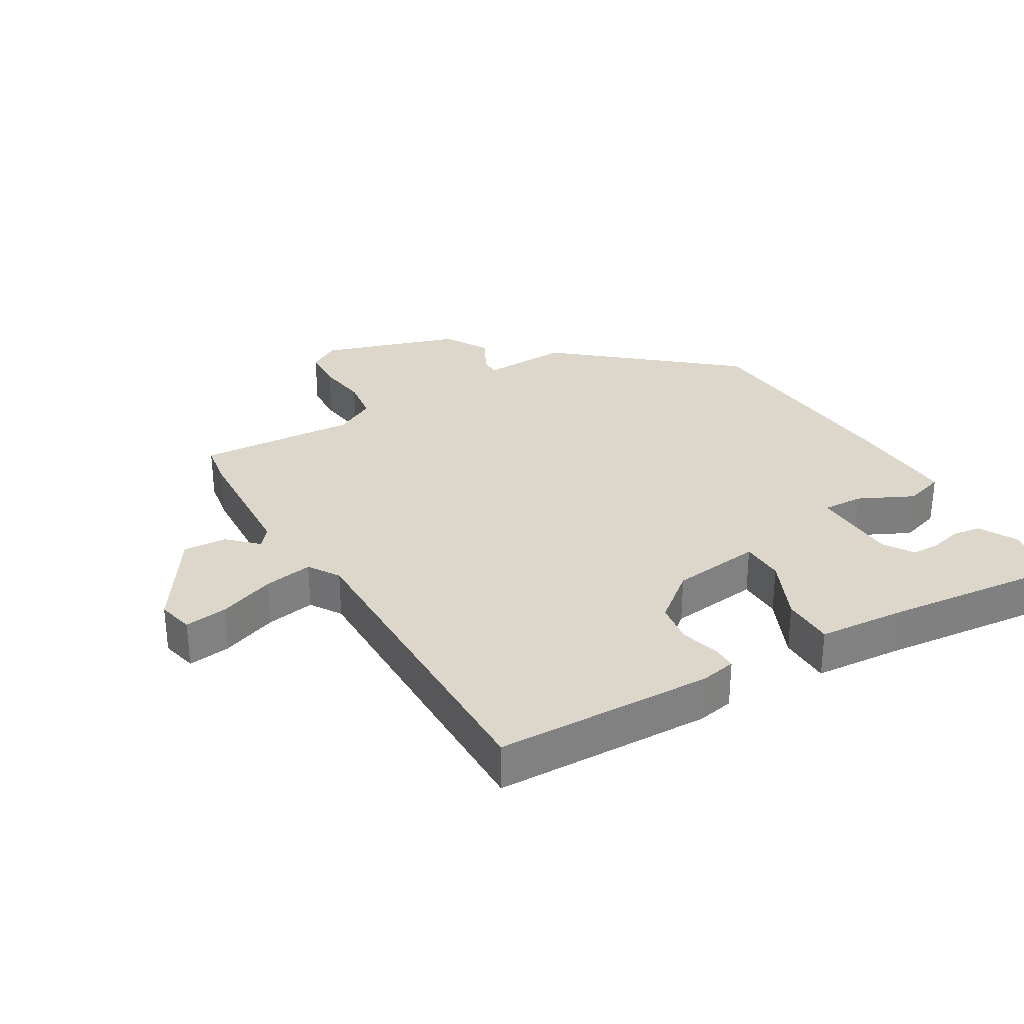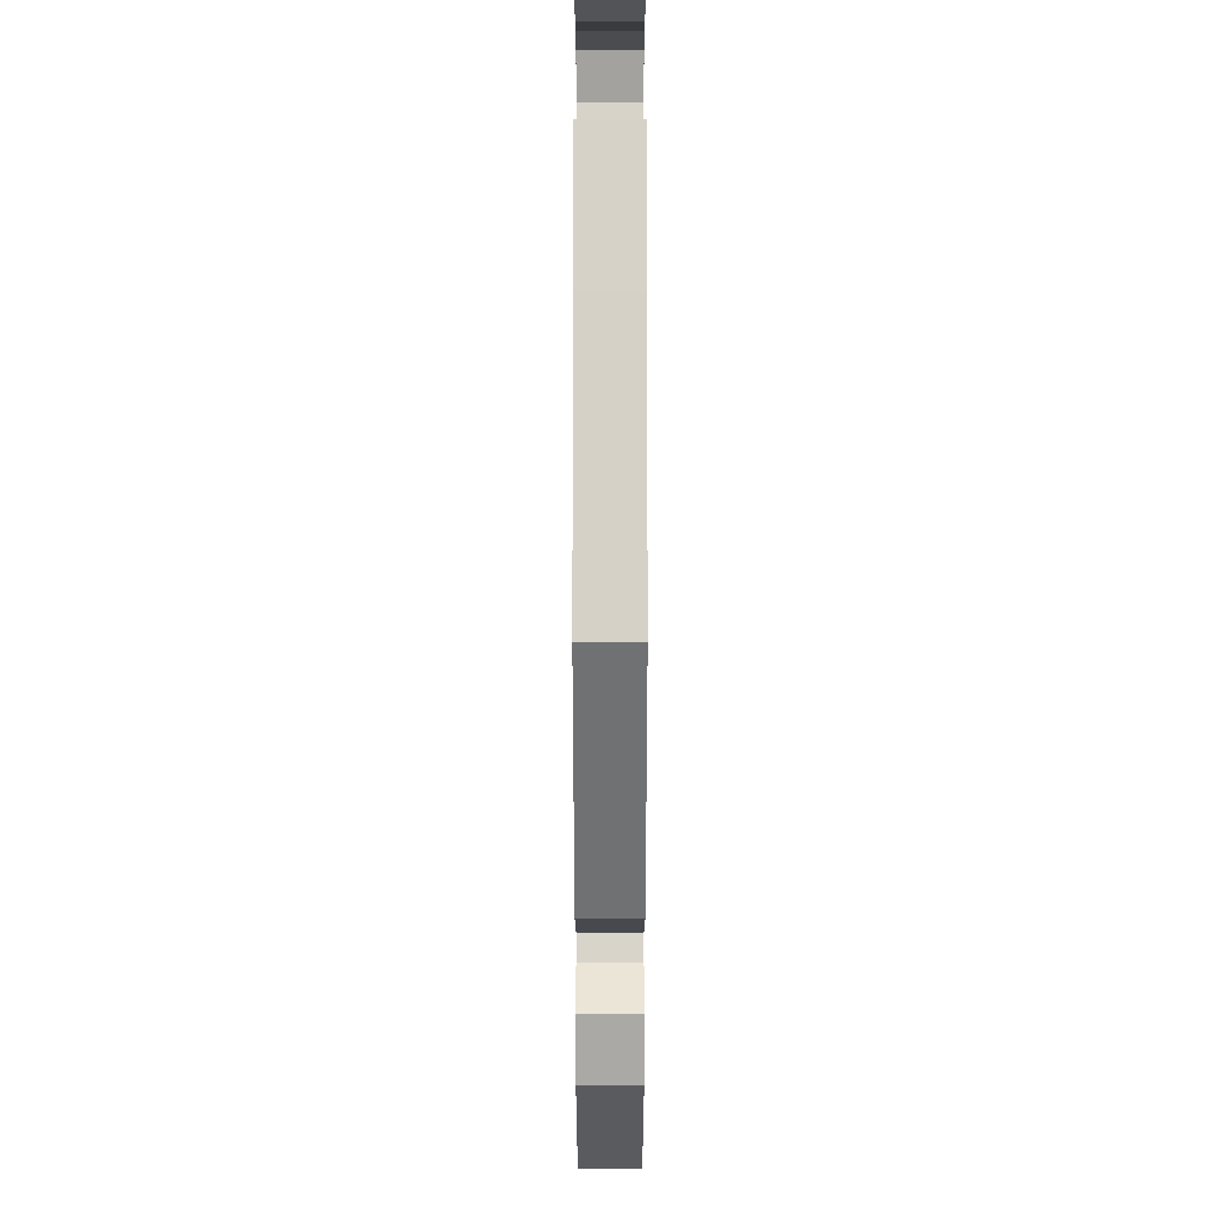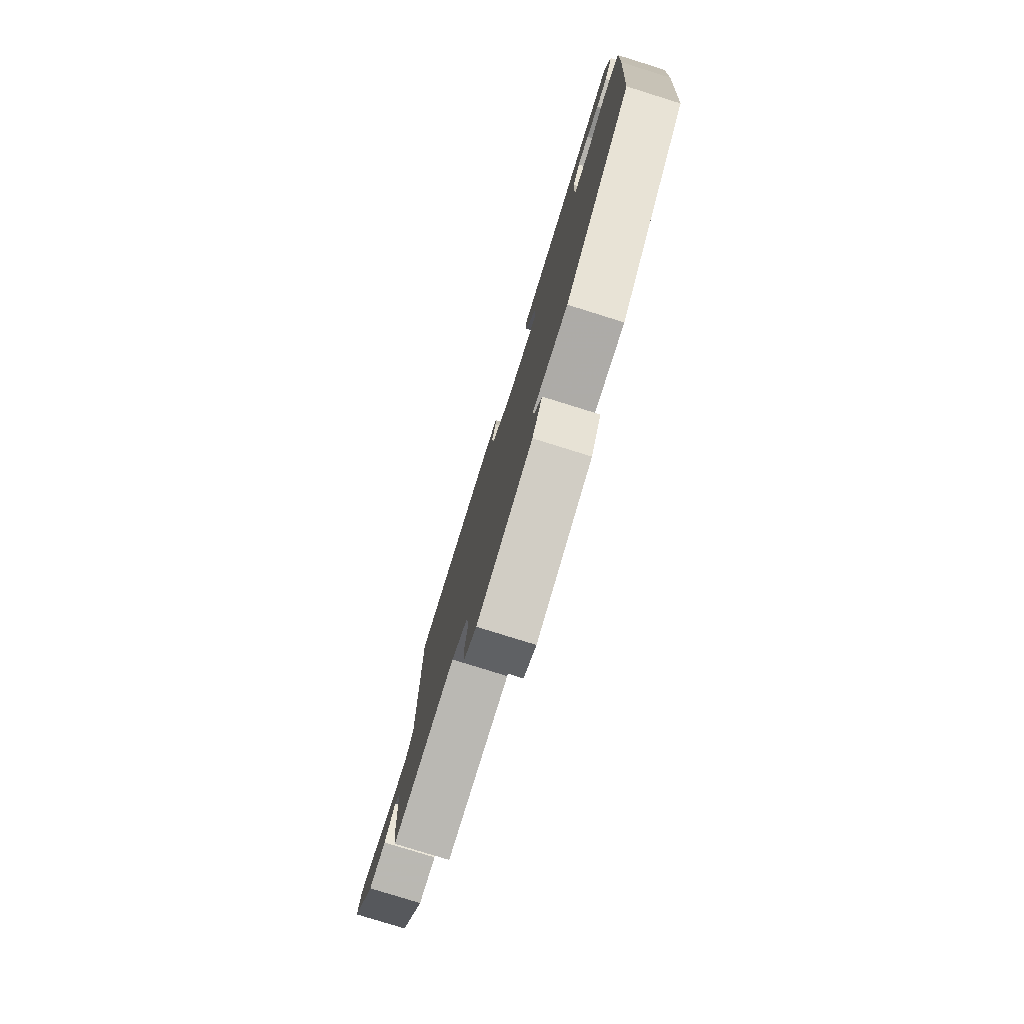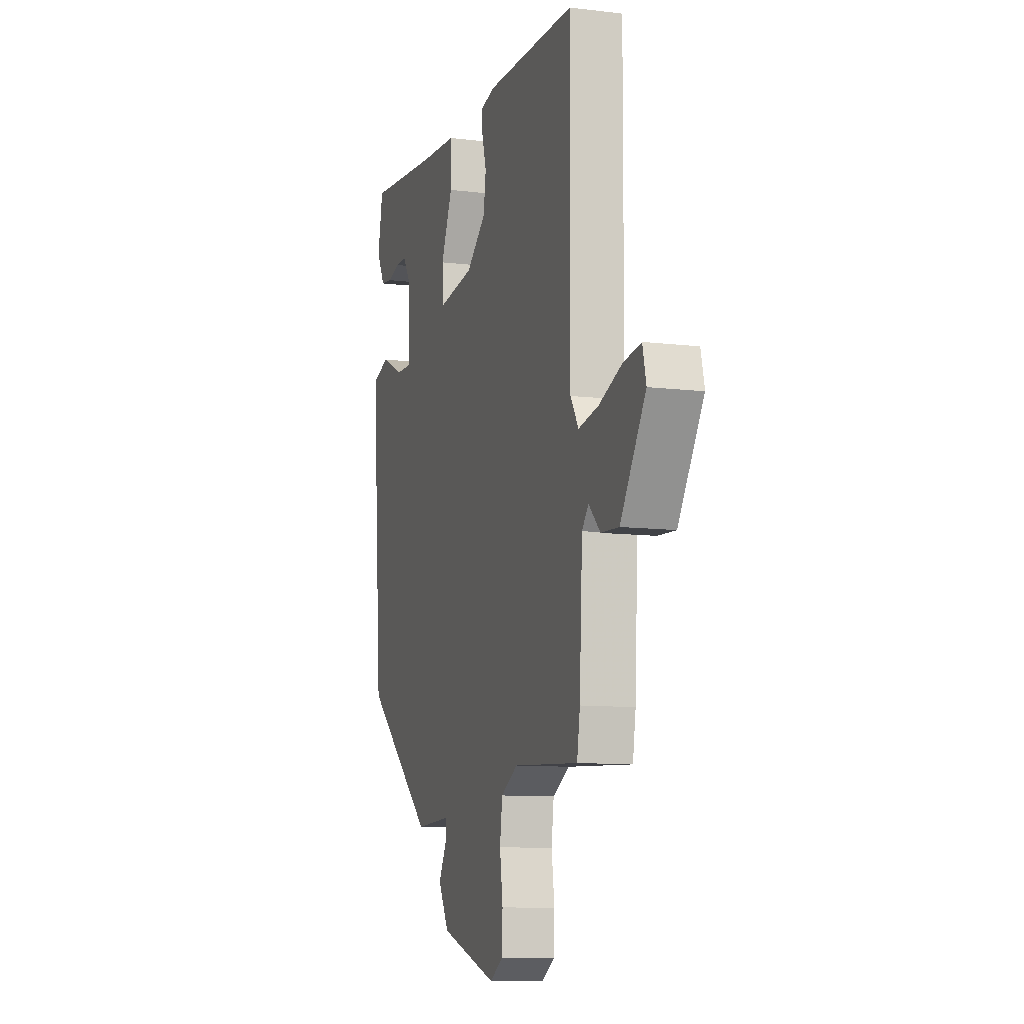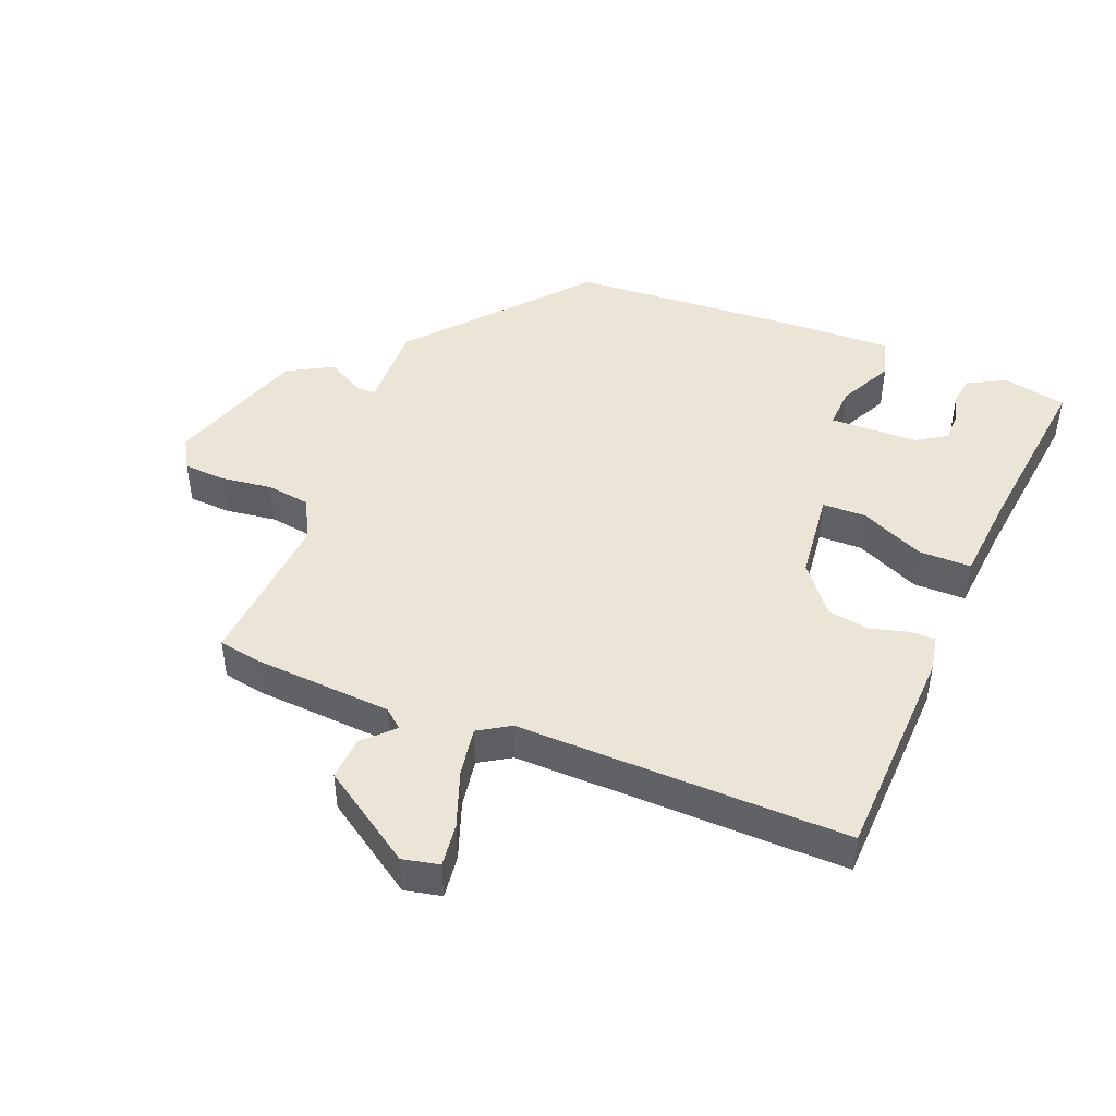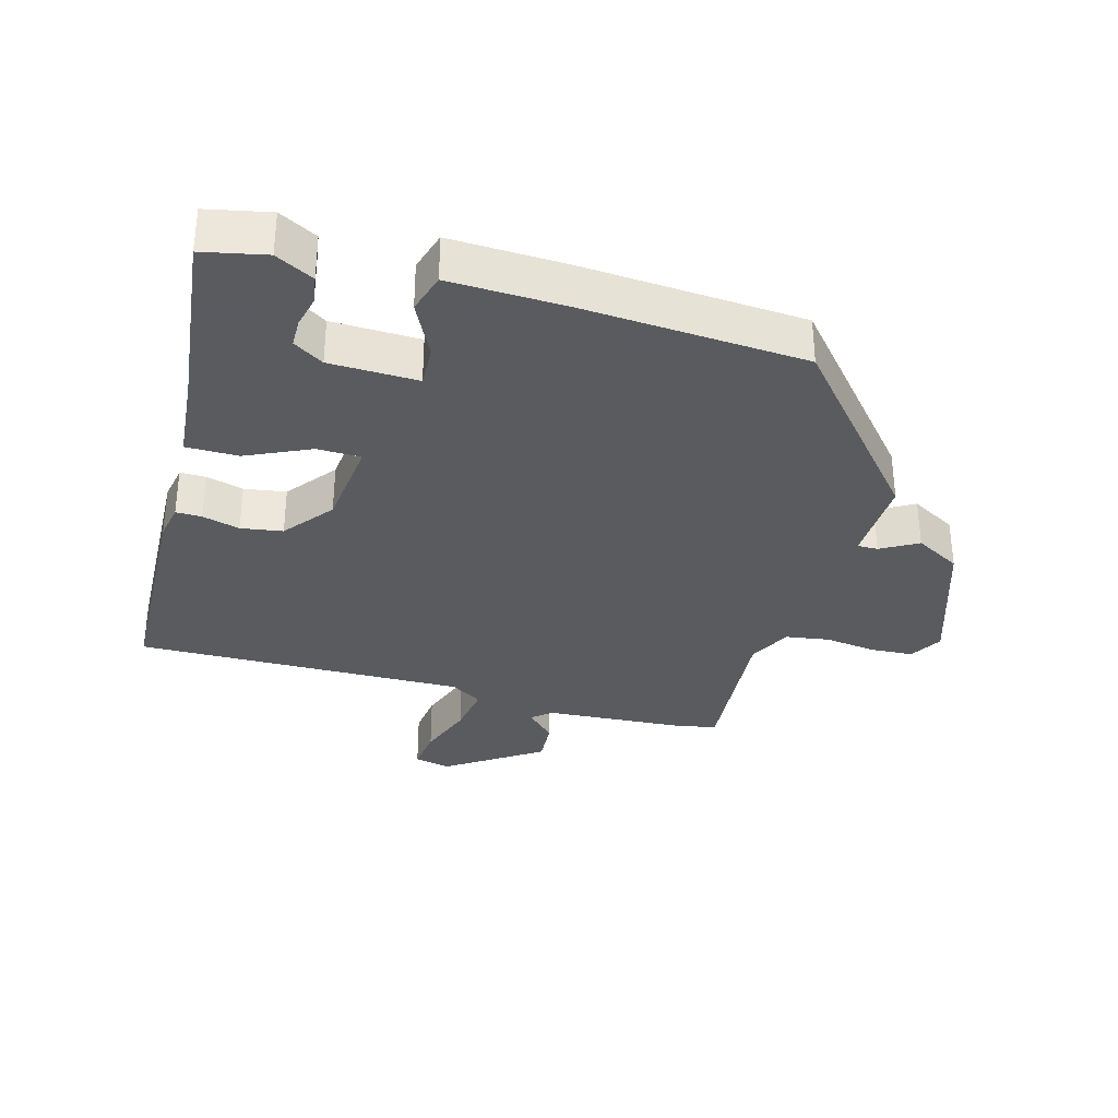
<metadata>
{"format":"obj","ext":"obj","renderer":"f3d","projection":"perspective","resolution":1024,"background":"white","views":[{"elev":30.8,"azim":-30.4,"up":"+Y"},{"elev":-15.2,"azim":90.0,"up":"+Z"},{"elev":-79.1,"azim":72.7,"up":"+Z"},{"elev":-10.2,"azim":-107.2,"up":"+Z"},{"elev":45.8,"azim":-67.4,"up":"+Y"},{"elev":-33.5,"azim":75.1,"up":"+Y"}]}
</metadata>
<code>
v -0.523 0.07 -0.495
v -0.534 0.07 -0.428
v -0.545 0.07 -0.221
v -0.569 0.07 -0.192
v -0.612 0.07 -0.234
v -0.678 0.07 -0.238
v -0.771 0.07 -0.095
v -0.758 0.07 -0.04
v -0.693 0.07 -0.049
v -0.608 0.07 -0.081
v -0.534 0.07 -0.094
v -0.504 0.07 -0.047
v -0.507 0.07 0.451
v -0.177 0.07 0.459
v -0.123 0.07 0.448
v -0.124 0.07 0.409
v -0.14 0.07 0.353
v -0.131 0.07 0.29
v -0.058 0.07 0.231
v 0.078 0.07 0.214
v 0.08 0.07 0.28
v 0.037 0.07 0.377
v 0.038 0.07 0.456
v 0.172 0.07 0.466
v 0.445 0.07 0.494
v 0.464 0.07 0.398
v 0.433 0.07 0.341
v 0.39 0.07 0.335
v 0.343 0.07 0.347
v 0.3 0.07 0.347
v 0.271 0.07 0.302
v 0.266 0.07 0.169
v 0.328 0.07 0.171
v 0.411 0.07 0.211
v 0.471 0.07 0.192
v 0.463 0.07 0.018
v 0.437 0.07 -0.318
v 0.179 0.07 -0.534
v 0.047 0.07 -0.528
v 0.047 0.07 -0.559
v 0.078 0.07 -0.615
v 0.039 0.07 -0.683
v -0.171 0.07 -0.75
v -0.219 0.07 -0.721
v -0.222 0.07 -0.657
v -0.211 0.07 -0.58
v -0.22 0.07 -0.514
v -0.282 0.07 -0.48
v -0.523 0 -0.495
v -0.534 0 -0.428
v -0.545 0 -0.221
v -0.569 0 -0.192
v -0.612 0 -0.234
v -0.678 0 -0.238
v -0.771 0 -0.095
v -0.758 0 -0.04
v -0.693 0 -0.049
v -0.608 0 -0.081
v -0.534 0 -0.094
v -0.504 0 -0.047
v -0.507 0 0.451
v -0.177 0 0.459
v -0.123 0 0.448
v -0.124 0 0.409
v -0.14 0 0.353
v -0.131 0 0.29
v -0.058 0 0.231
v 0.078 0 0.214
v 0.08 0 0.28
v 0.037 0 0.377
v 0.038 0 0.456
v 0.172 0 0.466
v 0.445 0 0.494
v 0.464 0 0.398
v 0.433 0 0.341
v 0.39 0 0.335
v 0.343 0 0.347
v 0.3 0 0.347
v 0.271 0 0.302
v 0.266 0 0.169
v 0.328 0 0.171
v 0.411 0 0.211
v 0.471 0 0.192
v 0.463 0 0.018
v 0.437 0 -0.318
v 0.179 0 -0.534
v 0.047 0 -0.528
v 0.047 0 -0.559
v 0.078 0 -0.615
v 0.039 0 -0.683
v -0.171 0 -0.75
v -0.219 0 -0.721
v -0.222 0 -0.657
v -0.211 0 -0.58
v -0.22 0 -0.514
v -0.282 0 -0.48
f 43 44 45 46
f 43 46 47
f 40 41 42 43
f 39 40 43 47
f 38 39 47 48
f 36 37 38 48
f 33 34 35 36
f 32 33 36 48
f 26 27 28 29
f 24 25 26 29
f 24 29 30
f 21 22 23 24
f 20 21 24 30
f 14 15 16 17
f 12 13 14 17
f 11 12 17 18
f 7 8 9 10
f 7 10 11
f 4 5 6 7
f 4 7 11
f 3 4 11 18
f 31 32 48 1
f 20 30 31 1
f 2 3 18 19
f 1 2 19 20
f 94 93 92 91
f 95 94 91
f 91 90 89 88
f 95 91 88 87
f 96 95 87 86
f 96 86 85 84
f 84 83 82 81
f 96 84 81 80
f 77 76 75 74
f 77 74 73 72
f 78 77 72
f 72 71 70 69
f 78 72 69 68
f 65 64 63 62
f 65 62 61 60
f 66 65 60 59
f 58 57 56 55
f 59 58 55
f 55 54 53 52
f 59 55 52
f 66 59 52 51
f 49 96 80 79
f 49 79 78 68
f 67 66 51 50
f 68 67 50 49
f 1 49 50 2
f 2 50 51 3
f 3 51 52 4
f 4 52 53 5
f 5 53 54 6
f 6 54 55 7
f 7 55 56 8
f 8 56 57 9
f 9 57 58 10
f 10 58 59 11
f 11 59 60 12
f 12 60 61 13
f 13 61 62 14
f 14 62 63 15
f 15 63 64 16
f 16 64 65 17
f 17 65 66 18
f 18 66 67 19
f 19 67 68 20
f 20 68 69 21
f 21 69 70 22
f 22 70 71 23
f 23 71 72 24
f 24 72 73 25
f 25 73 74 26
f 26 74 75 27
f 27 75 76 28
f 28 76 77 29
f 29 77 78 30
f 30 78 79 31
f 31 79 80 32
f 32 80 81 33
f 33 81 82 34
f 34 82 83 35
f 35 83 84 36
f 36 84 85 37
f 37 85 86 38
f 38 86 87 39
f 39 87 88 40
f 40 88 89 41
f 41 89 90 42
f 42 90 91 43
f 43 91 92 44
f 44 92 93 45
f 45 93 94 46
f 46 94 95 47
f 47 95 96 48
f 48 96 49 1

</code>
